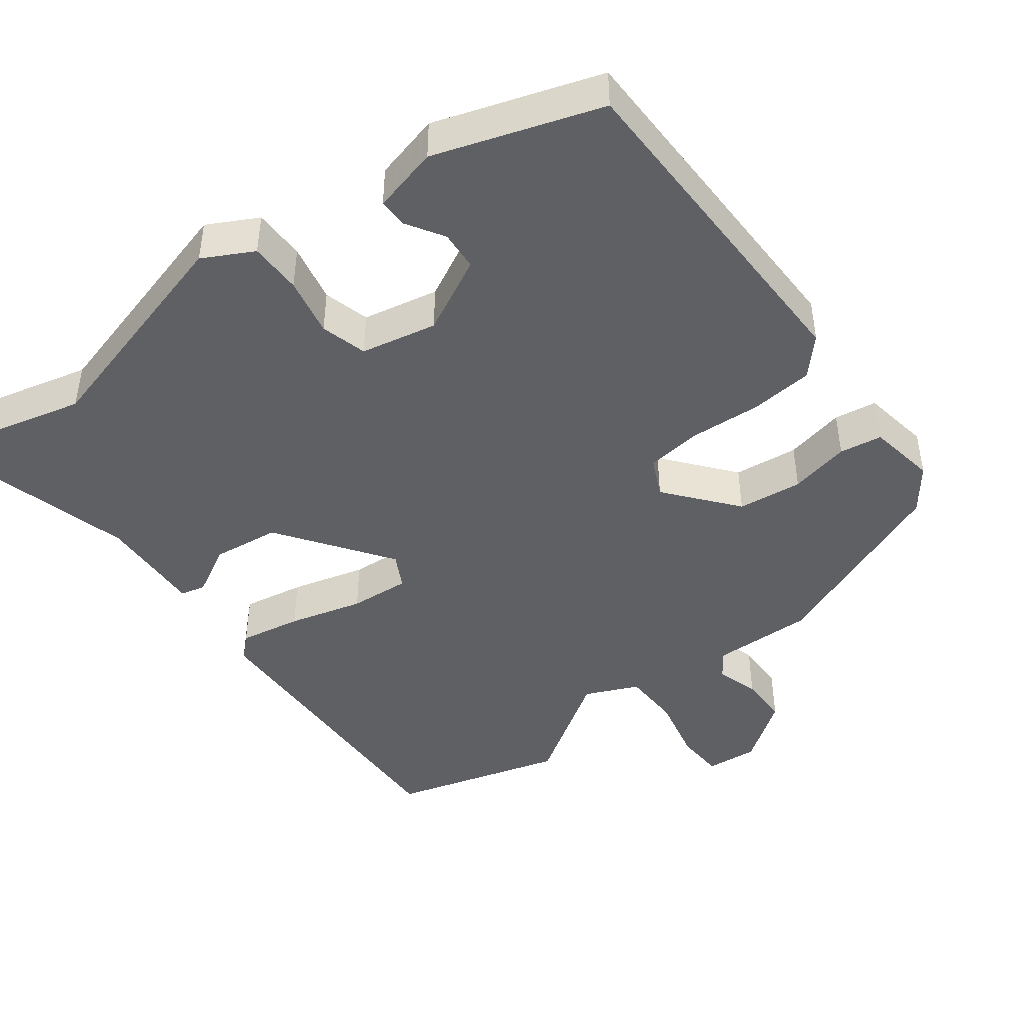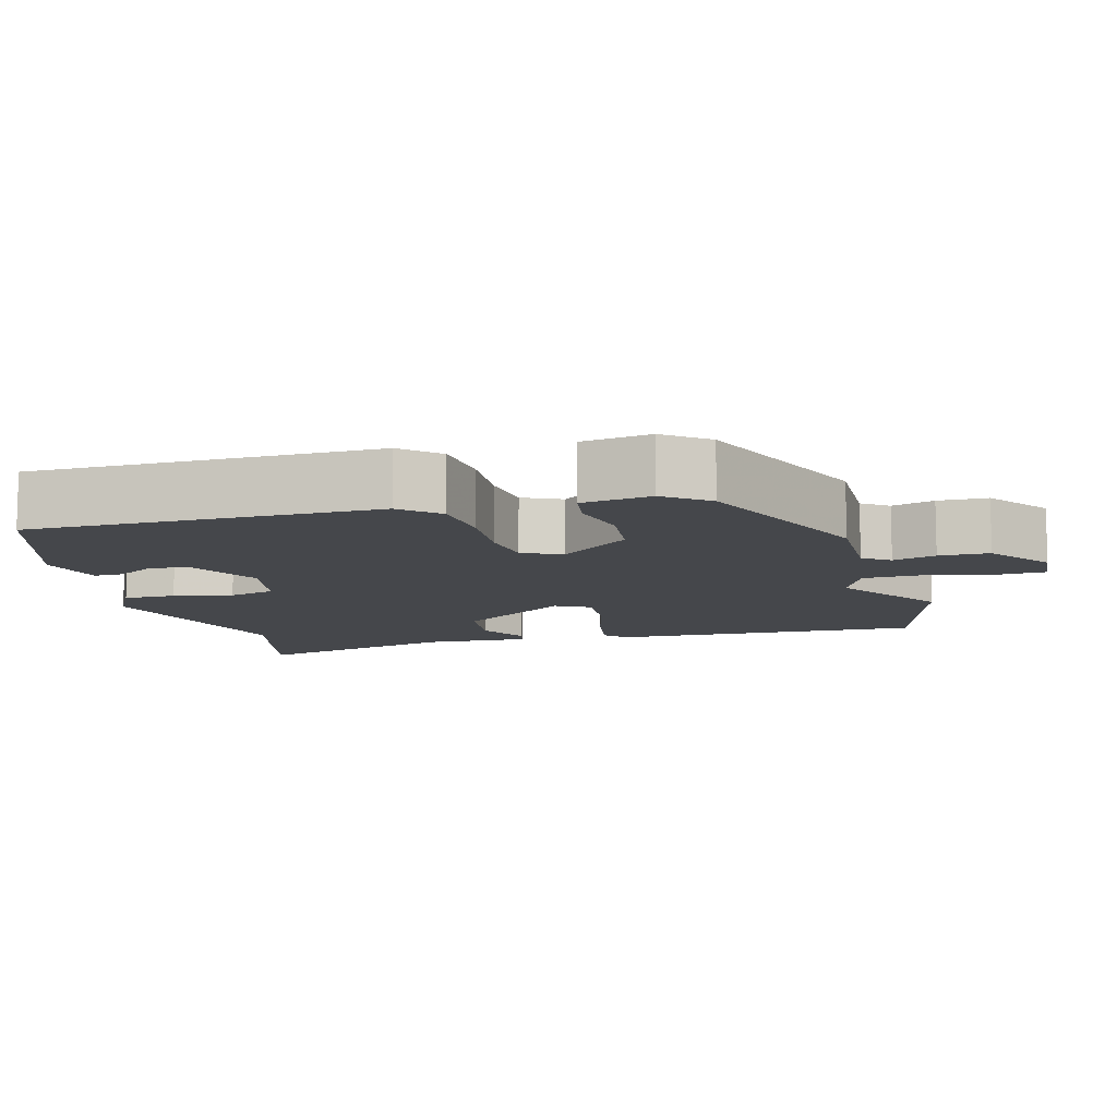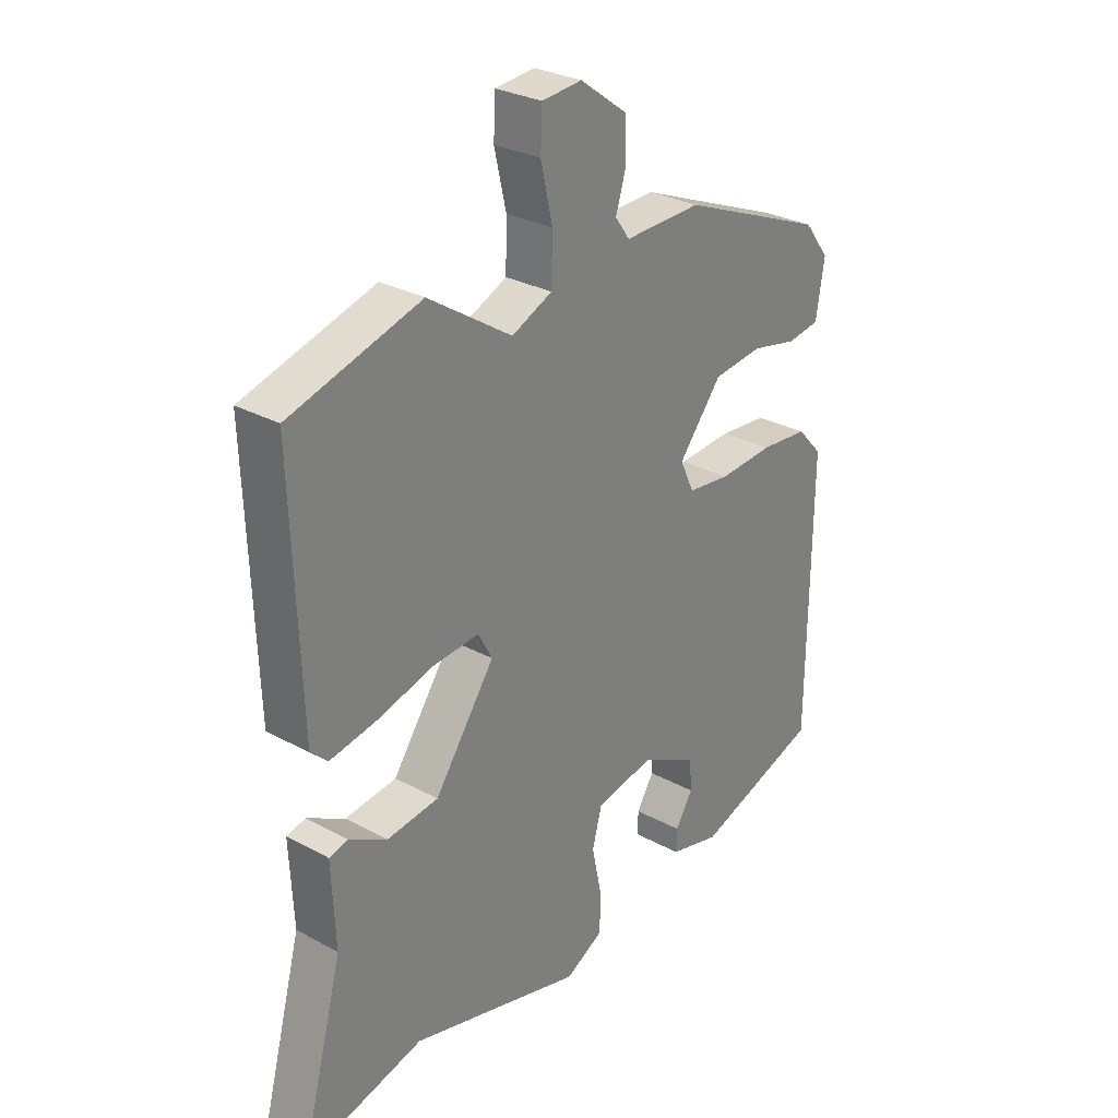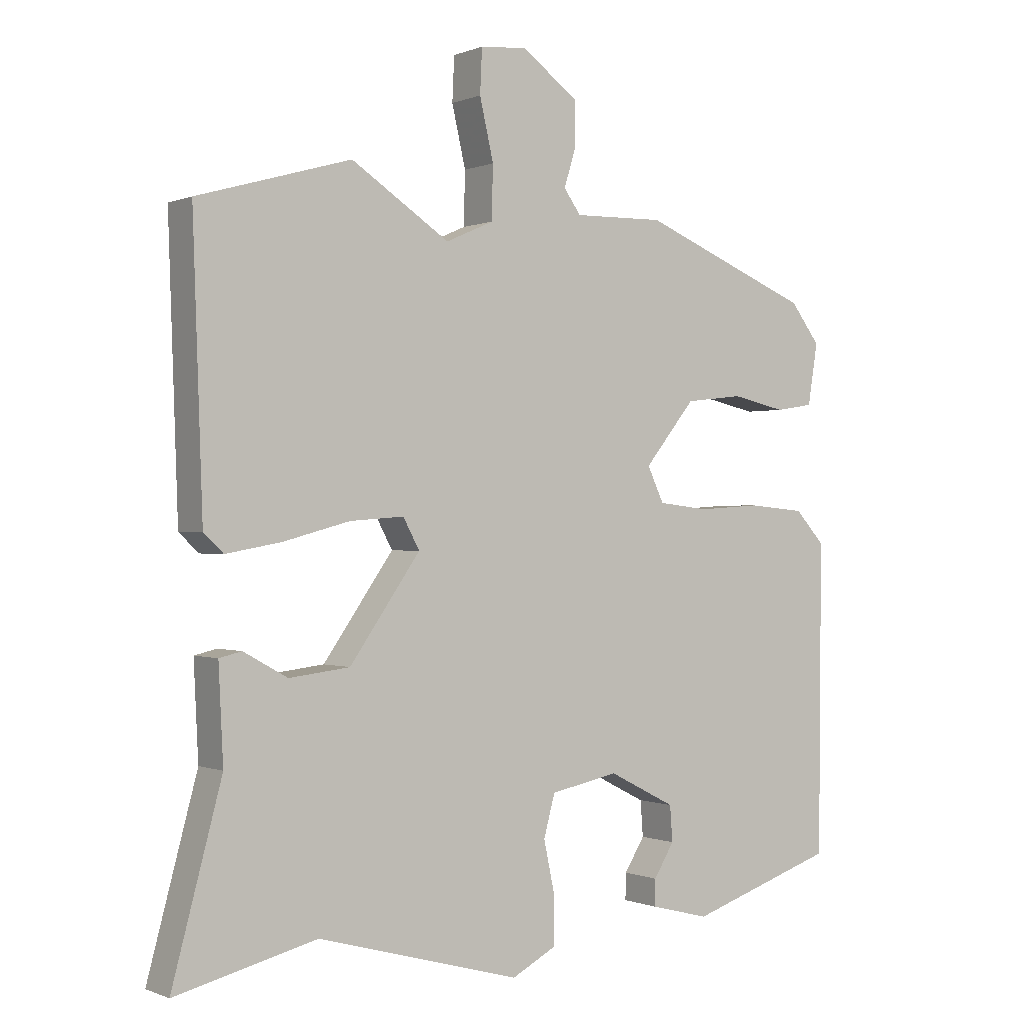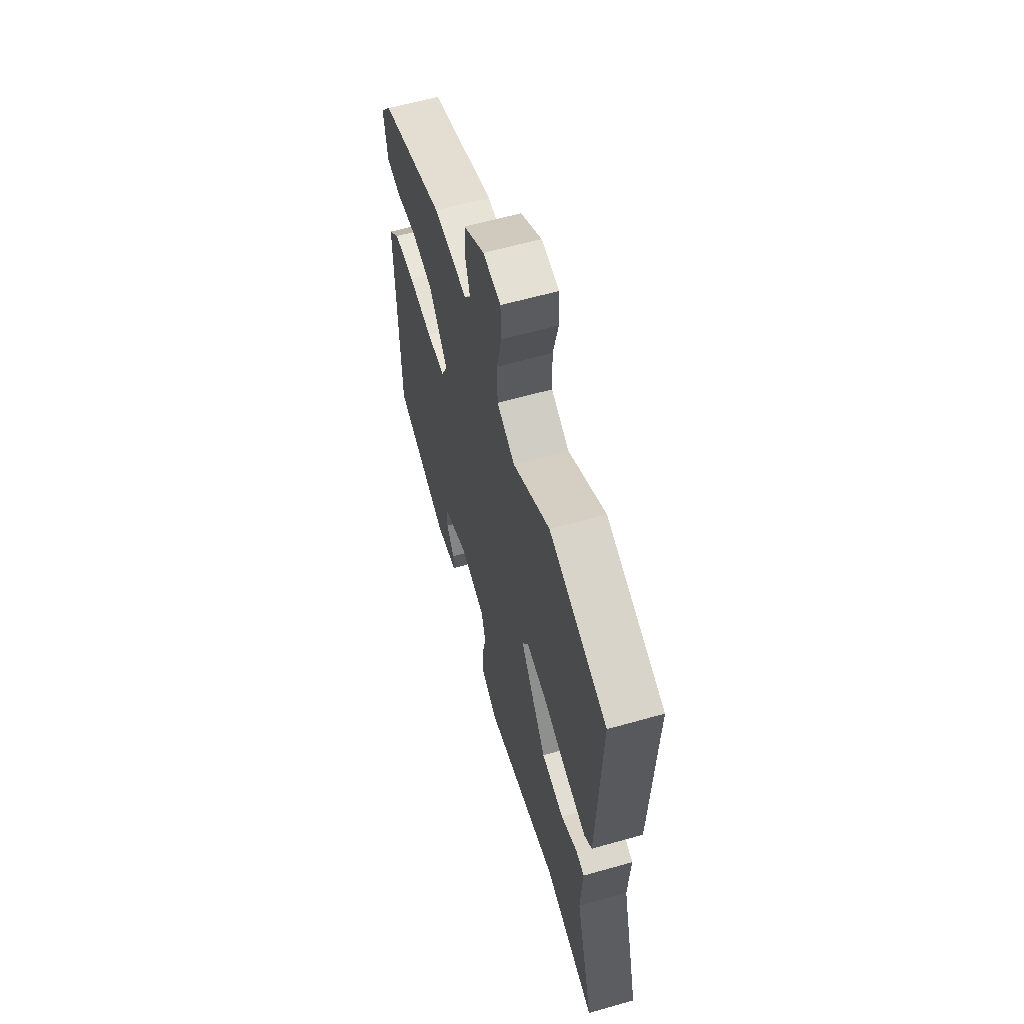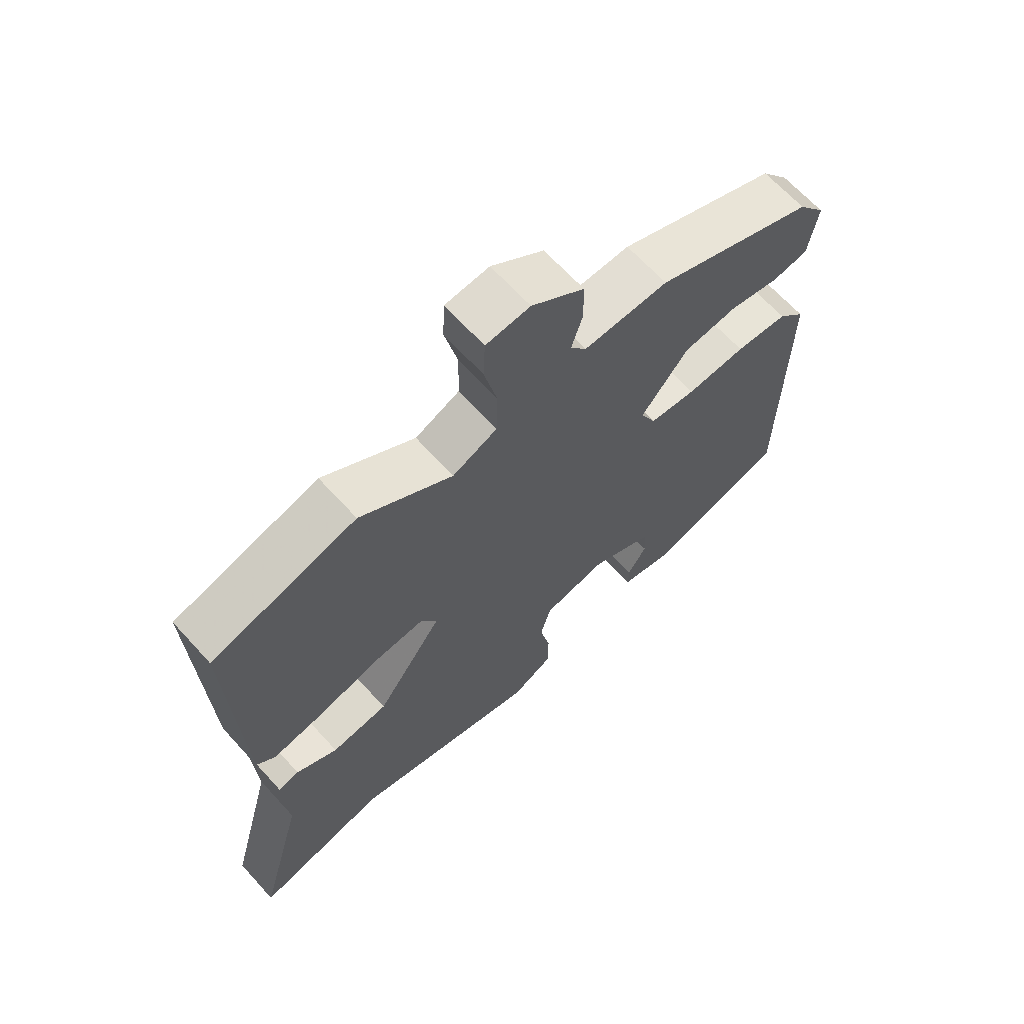
<metadata>
{"format":"obj","ext":"obj","renderer":"f3d","projection":"perspective","resolution":1024,"background":"white","views":[{"elev":-44.7,"azim":-142.9,"up":"+Y"},{"elev":-10.2,"azim":-74.8,"up":"+Y"},{"elev":29.0,"azim":129.0,"up":"+Z"},{"elev":-0.2,"azim":145.7,"up":"+Z"},{"elev":61.2,"azim":73.9,"up":"+Z"},{"elev":66.1,"azim":137.7,"up":"+Z"}]}
</metadata>
<code>
v 0.57 0.07 -0.517
v 0.356 0.07 -0.464
v 0.048 0.07 -0.549
v -0.02 0.07 -0.513
v -0.02 0.07 -0.442
v -0.003 0.07 -0.362
v -0.02 0.07 -0.299
v -0.123 0.07 -0.278
v -0.225 0.07 -0.33
v -0.229 0.07 -0.384
v -0.198 0.07 -0.434
v -0.197 0.07 -0.474
v -0.287 0.07 -0.497
v -0.511 0.07 -0.423
v -0.515 0.07 0.046
v -0.47 0.07 0.095
v -0.384 0.07 0.103
v -0.287 0.07 0.097
v -0.211 0.07 0.106
v -0.186 0.07 0.159
v -0.263 0.07 0.254
v -0.351 0.07 0.264
v -0.433 0.07 0.246
v -0.491 0.07 0.255
v -0.506 0.07 0.348
v -0.461 0.07 0.407
v -0.201 0.07 0.513
v -0.064 0.07 0.51
v -0.038 0.07 0.546
v -0.056 0.07 0.604
v -0.055 0.07 0.672
v 0.03 0.07 0.734
v 0.101 0.07 0.728
v 0.104 0.07 0.661
v 0.083 0.07 0.57
v 0.085 0.07 0.49
v 0.157 0.07 0.458
v 0.306 0.07 0.556
v 0.539 0.07 0.489
v 0.524 0.07 0.066
v 0.494 0.07 0.038
v 0.41 0.07 0.053
v 0.309 0.07 0.08
v 0.227 0.07 0.086
v 0.202 0.07 0.04
v 0.309 0.07 -0.112
v 0.401 0.07 -0.123
v 0.468 0.07 -0.086
v 0.502 0.07 -0.094
v 0.495 0.07 -0.237
v 0.57 0 -0.517
v 0.356 0 -0.464
v 0.048 0 -0.549
v -0.02 0 -0.513
v -0.02 0 -0.442
v -0.003 0 -0.362
v -0.02 0 -0.299
v -0.123 0 -0.278
v -0.225 0 -0.33
v -0.229 0 -0.384
v -0.198 0 -0.434
v -0.197 0 -0.474
v -0.287 0 -0.497
v -0.511 0 -0.423
v -0.515 0 0.046
v -0.47 0 0.095
v -0.384 0 0.103
v -0.287 0 0.097
v -0.211 0 0.106
v -0.186 0 0.159
v -0.263 0 0.254
v -0.351 0 0.264
v -0.433 0 0.246
v -0.491 0 0.255
v -0.506 0 0.348
v -0.461 0 0.407
v -0.201 0 0.513
v -0.064 0 0.51
v -0.038 0 0.546
v -0.056 0 0.604
v -0.055 0 0.672
v 0.03 0 0.734
v 0.101 0 0.728
v 0.104 0 0.661
v 0.083 0 0.57
v 0.085 0 0.49
v 0.157 0 0.458
v 0.306 0 0.556
v 0.539 0 0.489
v 0.524 0 0.066
v 0.494 0 0.038
v 0.41 0 0.053
v 0.309 0 0.08
v 0.227 0 0.086
v 0.202 0 0.04
v 0.309 0 -0.112
v 0.401 0 -0.123
v 0.468 0 -0.086
v 0.502 0 -0.094
v 0.495 0 -0.237
f 47 48 49 50
f 50 1 2
f 47 50 2
f 46 47 2
f 4 5 6
f 3 4 6
f 2 3 6
f 46 2 6
f 45 46 6
f 41 42 43
f 40 41 43
f 39 40 43
f 38 39 43
f 37 38 43
f 36 37 43 44
f 33 34 35
f 32 33 35
f 31 32 35
f 30 31 35
f 29 30 35
f 28 29 35 36
f 27 28 36
f 26 27 36
f 25 26 36
f 24 25 36
f 23 24 36
f 22 23 36
f 21 22 36
f 36 44 45
f 21 36 45
f 20 21 45
f 16 17 18
f 15 16 18
f 14 15 18
f 13 14 18
f 13 18 19
f 10 11 12 13
f 9 10 13 19
f 19 20 45
f 9 19 45
f 8 9 45
f 45 6 7
f 7 8 45
f 100 99 98 97
f 52 51 100
f 52 100 97
f 52 97 96
f 56 55 54
f 56 54 53
f 56 53 52
f 56 52 96
f 56 96 95
f 93 92 91
f 93 91 90
f 93 90 89
f 93 89 88
f 93 88 87
f 94 93 87 86
f 85 84 83
f 85 83 82
f 85 82 81
f 85 81 80
f 85 80 79
f 86 85 79 78
f 86 78 77
f 86 77 76
f 86 76 75
f 86 75 74
f 86 74 73
f 86 73 72
f 86 72 71
f 95 94 86
f 95 86 71
f 95 71 70
f 68 67 66
f 68 66 65
f 68 65 64
f 68 64 63
f 69 68 63
f 63 62 61 60
f 69 63 60 59
f 95 70 69
f 95 69 59
f 95 59 58
f 57 56 95
f 95 58 57
f 1 51 52 2
f 2 52 53 3
f 3 53 54 4
f 4 54 55 5
f 5 55 56 6
f 6 56 57 7
f 7 57 58 8
f 8 58 59 9
f 9 59 60 10
f 10 60 61 11
f 11 61 62 12
f 12 62 63 13
f 13 63 64 14
f 14 64 65 15
f 15 65 66 16
f 16 66 67 17
f 17 67 68 18
f 18 68 69 19
f 19 69 70 20
f 20 70 71 21
f 21 71 72 22
f 22 72 73 23
f 23 73 74 24
f 24 74 75 25
f 25 75 76 26
f 26 76 77 27
f 27 77 78 28
f 28 78 79 29
f 29 79 80 30
f 30 80 81 31
f 31 81 82 32
f 32 82 83 33
f 33 83 84 34
f 34 84 85 35
f 35 85 86 36
f 36 86 87 37
f 37 87 88 38
f 38 88 89 39
f 39 89 90 40
f 40 90 91 41
f 41 91 92 42
f 42 92 93 43
f 43 93 94 44
f 44 94 95 45
f 45 95 96 46
f 46 96 97 47
f 47 97 98 48
f 48 98 99 49
f 49 99 100 50
f 50 100 51 1

</code>
